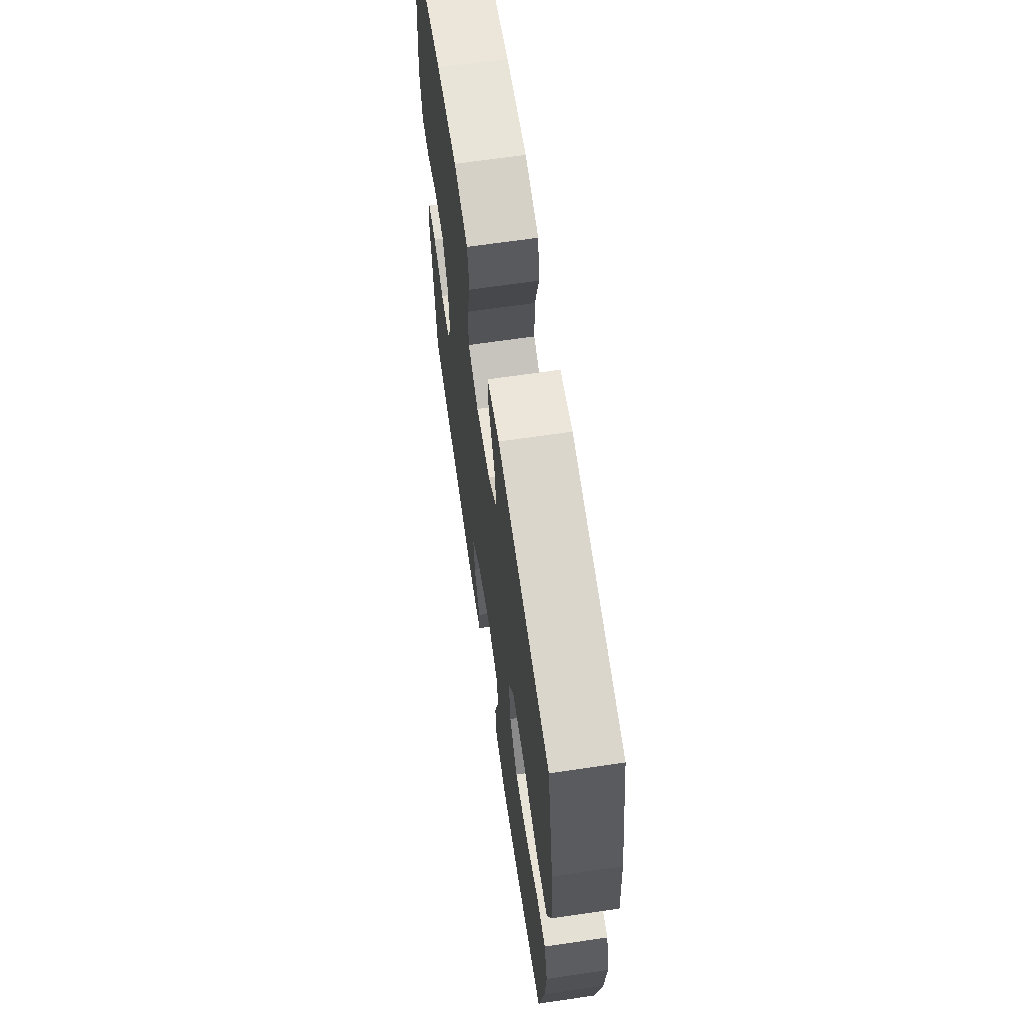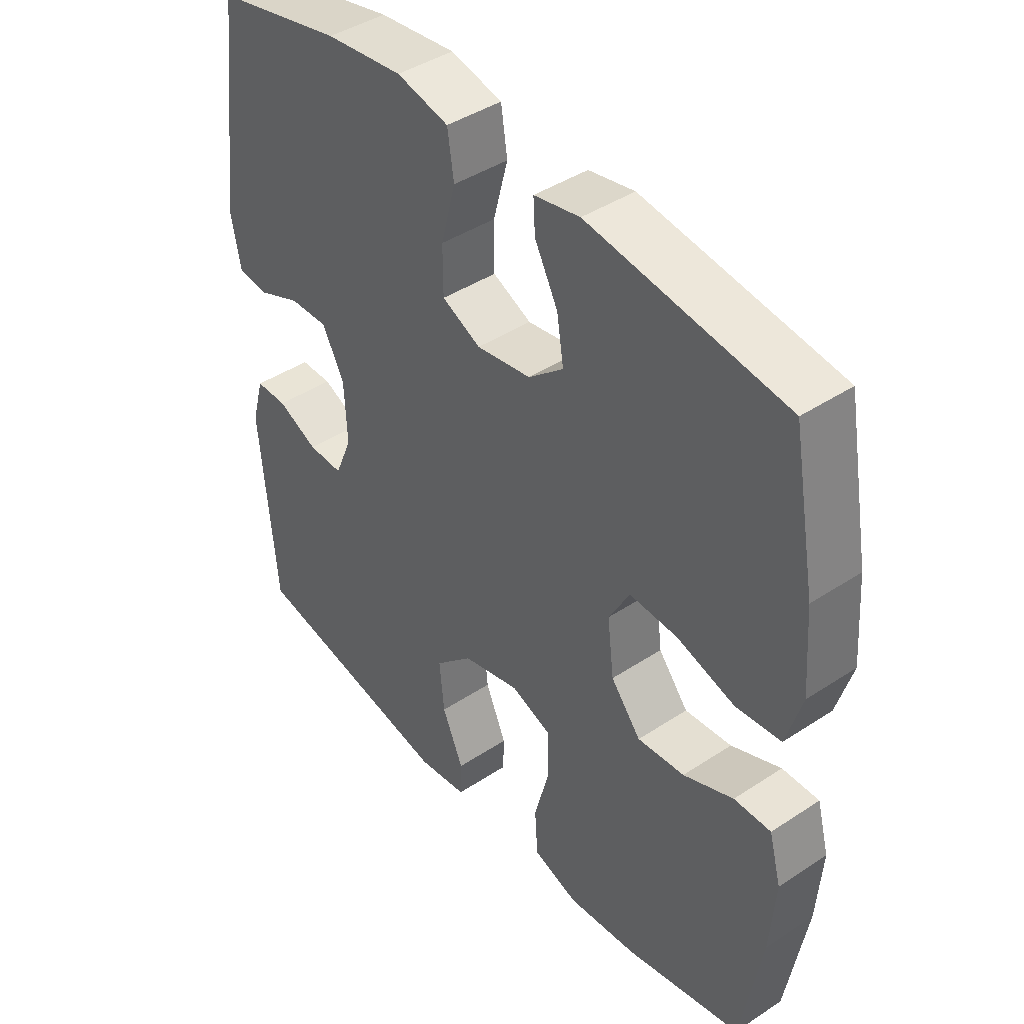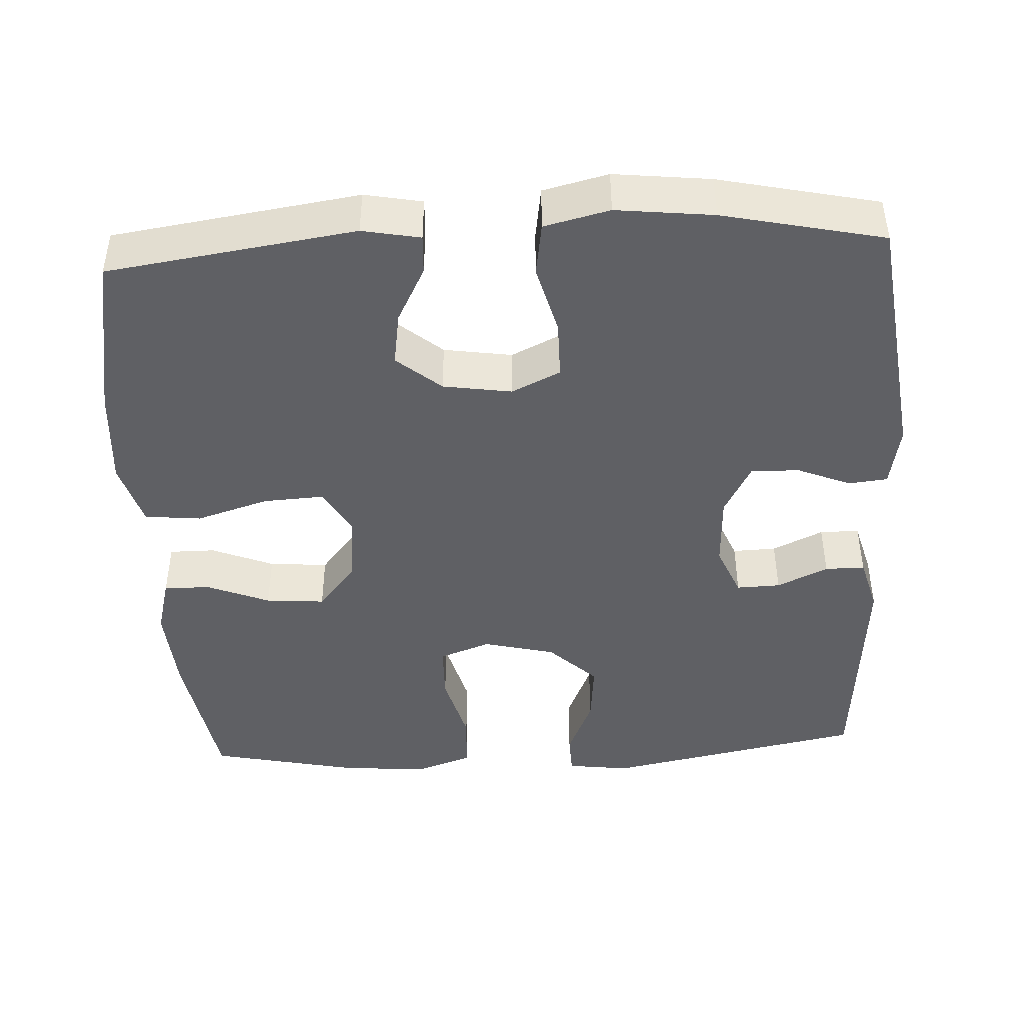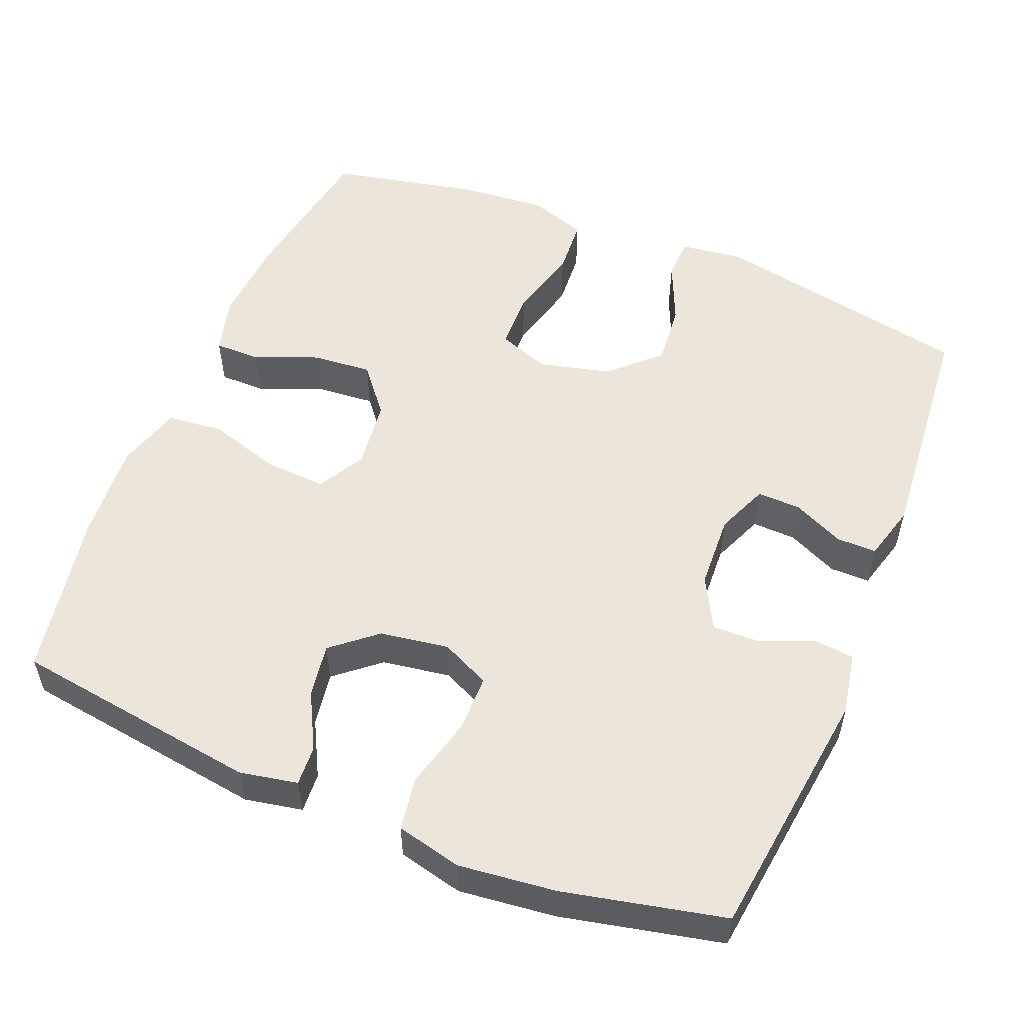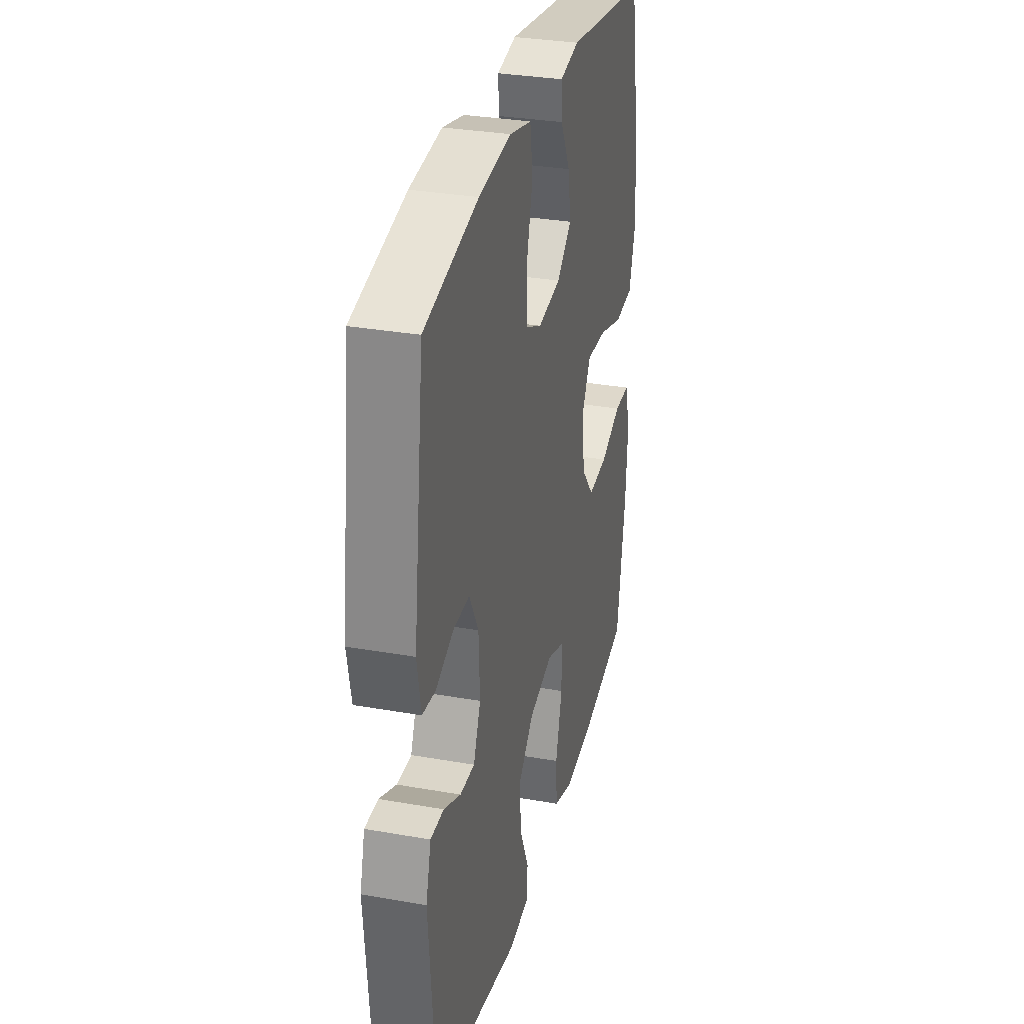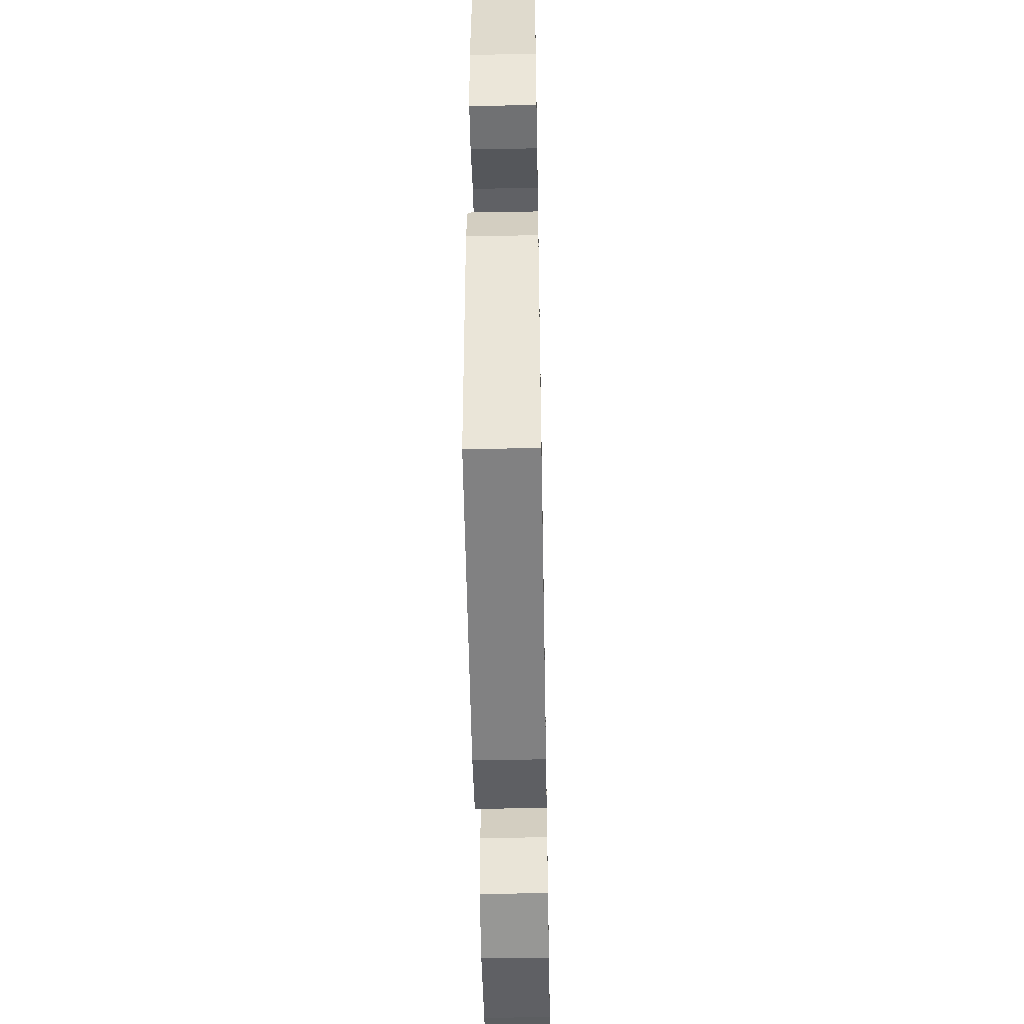
<metadata>
{"format":"obj","ext":"obj","renderer":"f3d","projection":"perspective","resolution":1024,"background":"white","views":[{"elev":66.2,"azim":-98.4,"up":"+Z"},{"elev":42.4,"azim":-128.3,"up":"+Z"},{"elev":-44.6,"azim":3.1,"up":"+Y"},{"elev":54.2,"azim":22.2,"up":"+Y"},{"elev":31.5,"azim":104.1,"up":"+Z"},{"elev":-49.5,"azim":91.1,"up":"+Z"}]}
</metadata>
<code>
o path296
v -0.5393 0.0375 0.2743
v -0.5492 0.0375 0.1399
v -0.523 0.0375 0.05082
v -0.4467 0.0375 0.04303
v -0.3481 0.0375 0.07305
v -0.2657 0.0375 0.07749
v -0.23 0.0375 0.0135
v -0.2415 0.0375 -0.0798
v -0.2926 0.0375 -0.1428
v -0.3727 0.0375 -0.1361
v -0.4579 0.0375 -0.1016
v -0.5206 0.0375 -0.1014
v -0.5415 0.0375 -0.1786
v -0.5327 0.0375 -0.2999
v -0.4985 0.0375 -0.5039
v -0.3 0.0375 -0.5464
v -0.1811 0.0375 -0.5571
v -0.1032 0.0375 -0.5309
v -0.09807 0.0375 -0.4537
v -0.1244 0.0375 -0.3556
v -0.1225 0.0375 -0.2777
v -0.05276 0.0375 -0.2525
v 0.04441 0.0375 -0.2765
v 0.1087 0.0375 -0.3378
v 0.1006 0.0375 -0.4219
v 0.06468 0.0375 -0.505
v 0.06648 0.0375 -0.5611
v 0.1512 0.0375 -0.5724
v 0.5034 0.0375 -0.5039
v 0.5304 0.0375 -0.1869
v 0.5098 0.0375 -0.1117
v 0.4559 0.0375 -0.1117
v 0.3868 0.0375 -0.1437
v 0.3274 0.0375 -0.1455
v 0.2983 0.0375 -0.07563
v 0.3029 0.0375 0.02501
v 0.3405 0.0375 0.095
v 0.406 0.0375 0.0937
v 0.4781 0.0375 0.06389
v 0.5312 0.0375 0.06922
v 0.5472 0.0375 0.1537
v 0.5034 0.0375 0.4978
v 0.2859 0.0375 0.5457
v 0.1545 0.0375 0.5607
v 0.06604 0.0375 0.5395
v 0.0551 0.0375 0.4675
v 0.07996 0.0375 0.3728
v 0.0797 0.0375 0.2945
v 0.0135 0.0375 0.2633
v -0.07928 0.0375 0.2777
v -0.1392 0.0375 0.3277
v -0.1275 0.0375 0.4012
v -0.08803 0.0375 0.4767
v -0.08508 0.0375 0.5303
v -0.1633 0.0375 0.5455
v -0.4985 0.0375 0.4978
v -0.5393 -0.0375 0.2743
v -0.5492 -0.0375 0.1399
v -0.523 -0.0375 0.05082
v -0.4467 -0.0375 0.04303
v -0.3481 -0.0375 0.07305
v -0.2657 -0.0375 0.07749
v -0.23 -0.0375 0.0135
v -0.2415 -0.0375 -0.0798
v -0.2926 -0.0375 -0.1428
v -0.3727 -0.0375 -0.1361
v -0.4579 -0.0375 -0.1016
v -0.5206 -0.0375 -0.1014
v -0.5415 -0.0375 -0.1786
v -0.5327 -0.0375 -0.2999
v -0.4985 -0.0375 -0.5039
v -0.3 -0.0375 -0.5464
v -0.1811 -0.0375 -0.5571
v -0.1032 -0.0375 -0.5309
v -0.09807 -0.0375 -0.4537
v -0.1244 -0.0375 -0.3556
v -0.1225 -0.0375 -0.2777
v -0.05276 -0.0375 -0.2525
v 0.04441 -0.0375 -0.2765
v 0.1087 -0.0375 -0.3378
v 0.1006 -0.0375 -0.4219
v 0.06468 -0.0375 -0.505
v 0.06648 -0.0375 -0.5611
v 0.1512 -0.0375 -0.5724
v 0.5034 -0.0375 -0.5039
v 0.5304 -0.0375 -0.1869
v 0.5098 -0.0375 -0.1117
v 0.4559 -0.0375 -0.1117
v 0.3868 -0.0375 -0.1437
v 0.3274 -0.0375 -0.1455
v 0.2983 -0.0375 -0.07563
v 0.3029 -0.0375 0.02501
v 0.3405 -0.0375 0.095
v 0.406 -0.0375 0.0937
v 0.4781 -0.0375 0.06389
v 0.5312 -0.0375 0.06922
v 0.5472 -0.0375 0.1537
v 0.5034 -0.0375 0.4978
v 0.2859 -0.0375 0.5457
v 0.1545 -0.0375 0.5607
v 0.06604 -0.0375 0.5395
v 0.0551 -0.0375 0.4675
v 0.07996 -0.0375 0.3728
v 0.0797 -0.0375 0.2945
v 0.0135 -0.0375 0.2633
v -0.07928 -0.0375 0.2777
v -0.1392 -0.0375 0.3277
v -0.1275 -0.0375 0.4012
v -0.08803 -0.0375 0.4767
v -0.08508 -0.0375 0.5303
v -0.1633 -0.0375 0.5455
v -0.4985 -0.0375 0.4978
v 0.06648 0.0375 -0.5611
v 0.06648 0.0375 -0.5611
v 0.1512 0.0375 -0.5724
v 0.06468 0.0375 -0.505
v -0.3 0.0375 -0.5464
v -0.1811 0.0375 -0.5571
v -0.1032 0.0375 -0.5309
v -0.1032 0.0375 -0.5309
v -0.09807 0.0375 -0.4537
v -0.4985 0.0375 -0.5039
v -0.4985 0.0375 -0.5039
v 0.5034 0.0375 -0.5039
v 0.5034 0.0375 -0.5039
v 0.1006 0.0375 -0.4219
v -0.1244 0.0375 -0.3556
v 0.1087 0.0375 -0.3378
v -0.5327 0.0375 -0.2999
v -0.1225 0.0375 -0.2777
v -0.1225 0.0375 -0.2777
v 0.04441 0.0375 -0.2765
v 0.5304 0.0375 -0.1869
v -0.5415 0.0375 -0.1786
v -0.05276 0.0375 -0.2525
v 0.5098 0.0375 -0.1117
v 0.5098 0.0375 -0.1117
v -0.5206 0.0375 -0.1014
v -0.5206 0.0375 -0.1014
v -0.2926 0.0375 -0.1428
v -0.3727 0.0375 -0.1361
v 0.3868 0.0375 -0.1437
v 0.3274 0.0375 -0.1455
v 0.3274 0.0375 -0.1455
v 0.2983 0.0375 -0.07563
v 0.4559 0.0375 -0.1117
v -0.2415 0.0375 -0.0798
v -0.4579 0.0375 -0.1016
v -0.23 0.0375 0.0135
v 0.3029 0.0375 0.02501
v -0.2657 0.0375 0.07749
v -0.2657 0.0375 0.07749
v 0.3405 0.0375 0.095
v 0.3405 0.0375 0.095
v -0.523 0.0375 0.05082
v -0.523 0.0375 0.05082
v -0.4467 0.0375 0.04303
v -0.3481 0.0375 0.07305
v -0.5492 0.0375 0.1399
v 0.406 0.0375 0.0937
v 0.4781 0.0375 0.06389
v 0.5312 0.0375 0.06922
v 0.5312 0.0375 0.06922
v 0.5472 0.0375 0.1537
v -0.5393 0.0375 0.2743
v 0.0135 0.0375 0.2633
v -0.07928 0.0375 0.2777
v 0.0797 0.0375 0.2945
v 0.0797 0.0375 0.2945
v -0.1392 0.0375 0.3277
v 0.07996 0.0375 0.3728
v -0.1275 0.0375 0.4012
v 0.0551 0.0375 0.4675
v -0.08803 0.0375 0.4767
v 0.06604 0.0375 0.5395
v 0.06604 0.0375 0.5395
v -0.4985 0.0375 0.4978
v -0.4985 0.0375 0.4978
v 0.5034 0.0375 0.4978
v 0.5034 0.0375 0.4978
v -0.08508 0.0375 0.5303
v -0.08508 0.0375 0.5303
v 0.2859 0.0375 0.5457
v -0.1633 0.0375 0.5455
v 0.1545 0.0375 0.5607
v 0.06648 -0.0375 -0.5611
v 0.06648 -0.0375 -0.5611
v 0.1512 -0.0375 -0.5724
v 0.06468 -0.0375 -0.505
v -0.3 -0.0375 -0.5464
v -0.1811 -0.0375 -0.5571
v -0.1032 -0.0375 -0.5309
v -0.1032 -0.0375 -0.5309
v -0.09807 -0.0375 -0.4537
v -0.4985 -0.0375 -0.5039
v -0.4985 -0.0375 -0.5039
v 0.5034 -0.0375 -0.5039
v 0.5034 -0.0375 -0.5039
v 0.1006 -0.0375 -0.4219
v -0.1244 -0.0375 -0.3556
v 0.1087 -0.0375 -0.3378
v -0.5327 -0.0375 -0.2999
v -0.1225 -0.0375 -0.2777
v -0.1225 -0.0375 -0.2777
v 0.04441 -0.0375 -0.2765
v 0.5304 -0.0375 -0.1869
v -0.5415 -0.0375 -0.1786
v -0.05276 -0.0375 -0.2525
v 0.5098 -0.0375 -0.1117
v 0.5098 -0.0375 -0.1117
v -0.5206 -0.0375 -0.1014
v -0.5206 -0.0375 -0.1014
v -0.2926 -0.0375 -0.1428
v -0.3727 -0.0375 -0.1361
v 0.3868 -0.0375 -0.1437
v 0.3274 -0.0375 -0.1455
v 0.3274 -0.0375 -0.1455
v 0.2983 -0.0375 -0.07563
v 0.4559 -0.0375 -0.1117
v -0.2415 -0.0375 -0.0798
v -0.4579 -0.0375 -0.1016
v -0.23 -0.0375 0.0135
v 0.3029 -0.0375 0.02501
v -0.2657 -0.0375 0.07749
v -0.2657 -0.0375 0.07749
v 0.3405 -0.0375 0.095
v 0.3405 -0.0375 0.095
v -0.523 -0.0375 0.05082
v -0.523 -0.0375 0.05082
v -0.4467 -0.0375 0.04303
v -0.3481 -0.0375 0.07305
v -0.5492 -0.0375 0.1399
v 0.406 -0.0375 0.0937
v 0.4781 -0.0375 0.06389
v 0.5312 -0.0375 0.06922
v 0.5312 -0.0375 0.06922
v 0.5472 -0.0375 0.1537
v -0.5393 -0.0375 0.2743
v 0.0135 -0.0375 0.2633
v -0.07928 -0.0375 0.2777
v 0.0797 -0.0375 0.2945
v 0.0797 -0.0375 0.2945
v -0.1392 -0.0375 0.3277
v 0.07996 -0.0375 0.3728
v -0.1275 -0.0375 0.4012
v 0.0551 -0.0375 0.4675
v -0.08803 -0.0375 0.4767
v 0.06604 -0.0375 0.5395
v 0.06604 -0.0375 0.5395
v -0.4985 -0.0375 0.4978
v -0.4985 -0.0375 0.4978
v 0.5034 -0.0375 0.4978
v 0.5034 -0.0375 0.4978
v -0.08508 -0.0375 0.5303
v -0.08508 -0.0375 0.5303
v 0.2859 -0.0375 0.5457
v -0.1633 -0.0375 0.5455
v 0.1545 -0.0375 0.5607
f 188 199 189
f 257 250 245
f 216 205 201
f 241 256 244
f 203 213 200
f 237 234 235
f 202 213 214
f 218 205 216
f 239 208 223
f 200 191 194
f 213 203 220
f 232 231 238
f 222 220 208
f 208 205 218
f 215 206 219
f 256 226 252
f 231 232 230
f 245 250 243
f 190 213 202
f 243 224 240
f 252 226 233
f 202 214 207
f 241 223 226
f 244 258 246
f 190 202 195
f 247 257 245
f 197 199 188
f 200 213 190
f 219 206 209
f 238 243 250
f 188 189 186
f 214 221 207
f 191 200 190
f 223 208 218
f 240 222 239
f 231 243 238
f 240 224 222
f 206 215 197
f 256 241 226
f 207 221 211
f 208 220 203
f 224 243 231
f 239 223 241
f 194 191 192
f 228 230 232
f 252 233 237
f 201 199 197
f 239 222 208
f 216 201 197
f 258 244 256
f 254 257 247
f 246 258 248
f 237 233 234
f 215 216 197
f 114 28 84 187
f 26 27 83 82
f 16 17 73 72
f 17 120 193 73
f 18 19 75 74
f 123 16 72 196
f 28 125 198 84
f 25 26 82 81
f 19 20 76 75
f 24 25 81 80
f 14 15 71 70
f 20 131 204 76
f 23 24 80 79
f 29 30 86 85
f 13 14 70 69
f 21 22 78 77
f 22 23 79 78
f 30 137 210 86
f 139 13 69 212
f 9 10 66 65
f 33 144 217 89
f 34 35 91 90
f 32 33 89 88
f 31 32 88 87
f 8 9 65 64
f 11 12 68 67
f 10 11 67 66
f 7 8 64 63
f 35 36 92 91
f 152 7 63 225
f 36 154 227 92
f 156 4 60 229
f 4 5 61 60
f 2 3 59 58
f 38 39 95 94
f 39 163 236 95
f 40 41 97 96
f 5 6 62 61
f 37 38 94 93
f 1 2 58 57
f 49 50 106 105
f 169 49 105 242
f 50 51 107 106
f 47 48 104 103
f 51 52 108 107
f 46 47 103 102
f 52 53 109 108
f 176 46 102 249
f 178 1 57 251
f 41 180 253 97
f 53 182 255 109
f 42 43 99 98
f 55 56 112 111
f 54 55 111 110
f 44 45 101 100
f 43 44 100 99
f 115 116 126
f 184 172 177
f 143 128 132
f 168 171 183
f 130 127 140
f 164 162 161
f 129 141 140
f 145 143 132
f 166 150 135
f 127 121 118
f 140 147 130
f 159 165 158
f 149 135 147
f 135 145 132
f 142 146 133
f 183 179 153
f 158 157 159
f 172 170 177
f 117 129 140
f 170 167 151
f 179 160 153
f 129 134 141
f 168 153 150
f 171 173 185
f 117 122 129
f 174 172 184
f 124 115 126
f 127 117 140
f 146 136 133
f 165 177 170
f 115 113 116
f 141 134 148
f 118 117 127
f 150 145 135
f 167 166 149
f 158 165 170
f 167 149 151
f 133 124 142
f 183 153 168
f 134 138 148
f 135 130 147
f 151 158 170
f 166 168 150
f 121 119 118
f 155 159 157
f 179 164 160
f 128 124 126
f 166 135 149
f 143 124 128
f 185 183 171
f 181 174 184
f 173 175 185
f 164 161 160
f 142 124 143

</code>
